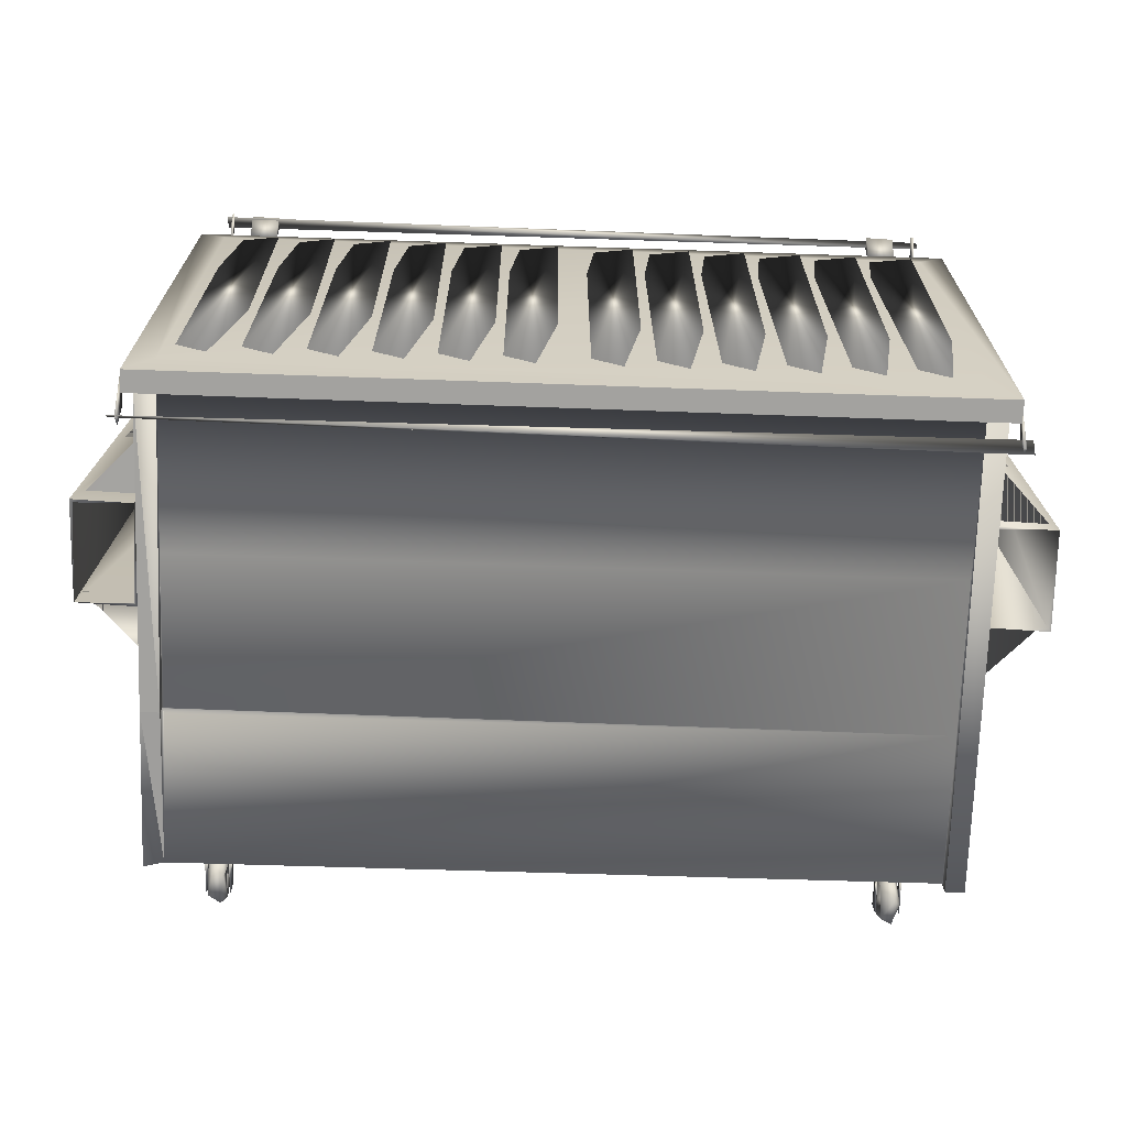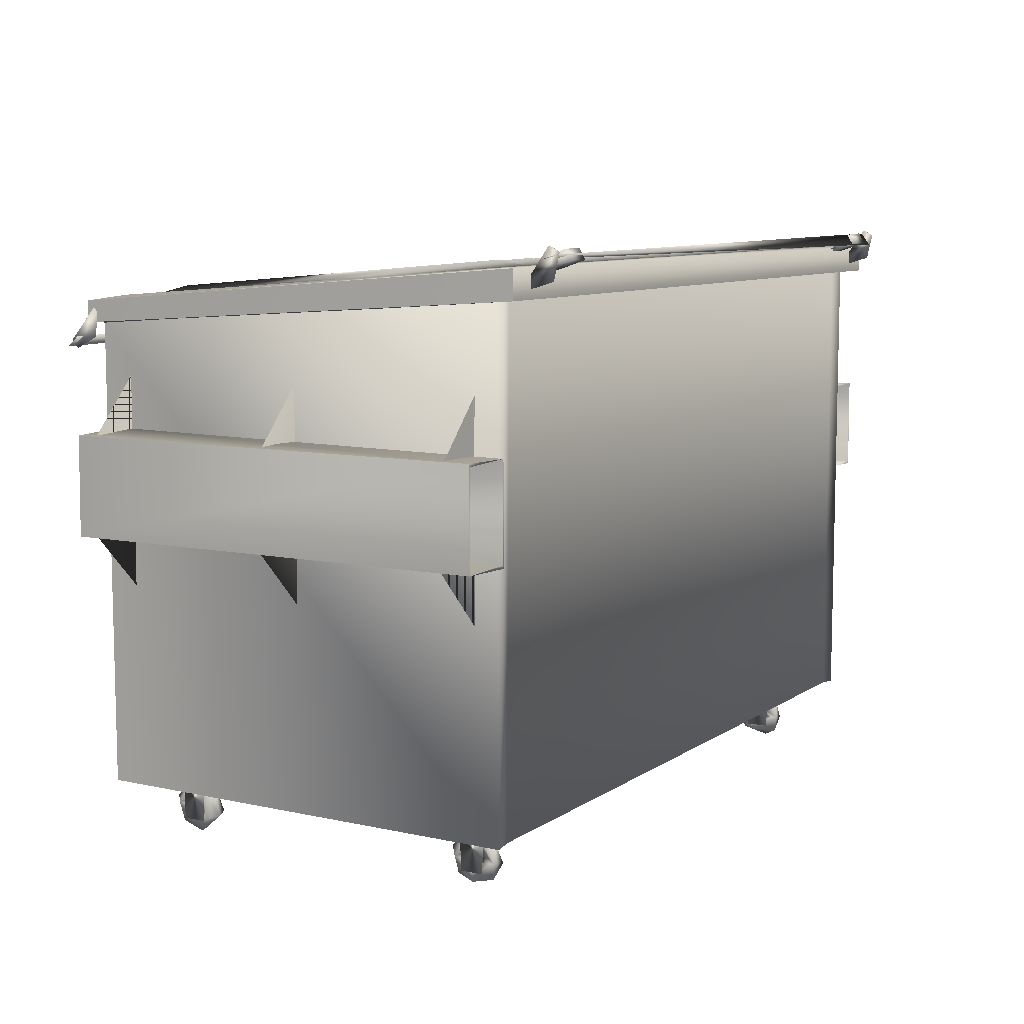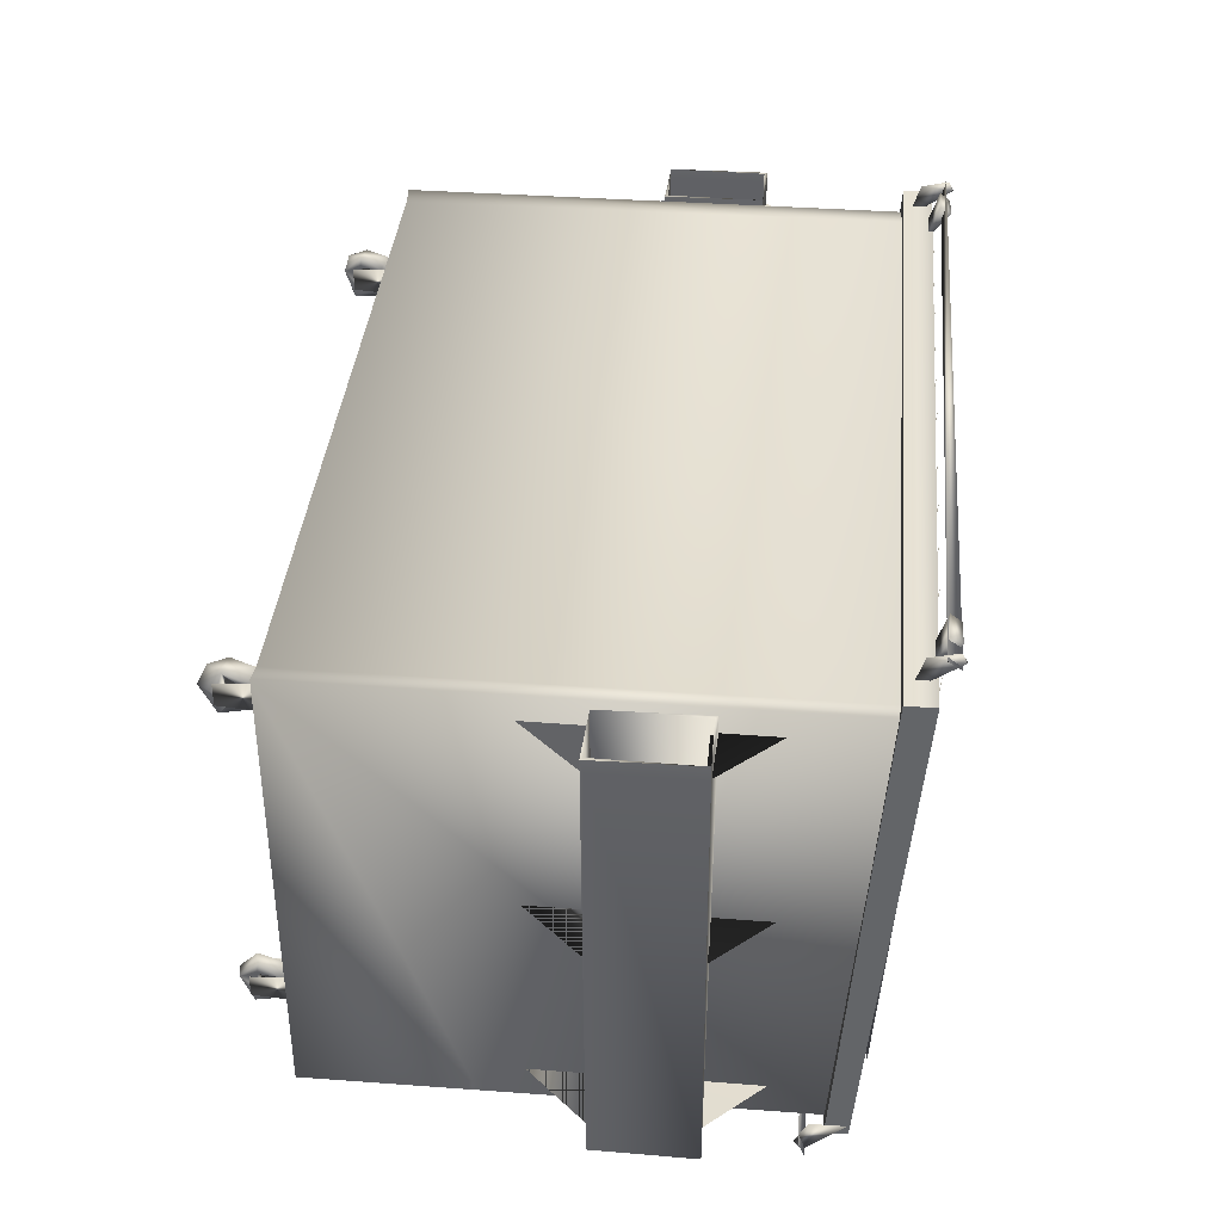
<metadata>
{"format":"obj","ext":"obj","renderer":"f3d","projection":"perspective","resolution":1024,"background":"white","views":[{"elev":-72.5,"azim":178.0,"up":"+Z"},{"elev":8.7,"azim":-59.2,"up":"+Y"},{"elev":38.0,"azim":95.3,"up":"+Z"}]}
</metadata>
<code>
o Dumpster
v -229.4 105.5 134.1
v -231.1 107.3 134.1
v -263.6 106.7 134.1
v -263.6 163.2 -126.1
v -262.7 107.3 -126.1
v 229.4 105.5 -134.1
v 231.1 107.3 -134.1
v 263.6 106.7 -134.1
v 263.6 163.2 126.1
v 262.7 107.3 126.1
v -185.5 -58.3 100.9
v -187.2 -59.95 90.31
v -193.2 -62.92 97.9
v -193.2 -61.88 91.14
v -196.9 -57.98 100.7
v -195.1 -51.6 90.48
v -193.4 -55.51 105.6
v -187.1 -69.82 107.7
v -187.2 -70.85 100.7
v -193.2 -69.59 99
v -196.8 -68.03 107.6
v -193.4 -78.35 105.3
v -187.1 -80.17 98.27
v -187.4 -72.26 88.14
v -193 -71.06 89.89
v -196.8 -80.42 93.92
v -186.9 -74.68 81.81
v -193.4 -78.07 82.47
v -197 -67.22 82.11
v -193.4 -62.41 78.49
v -186.9 -54.56 86.14
v -197.7 -46.55 85.74
v -198.4 -74.6 87.23
v -198.9 -46.55 102.3
v -198.2 -74.6 100.8
v -184 -46.55 85.74
v -184.8 -74.6 87.23
v -185.3 -46.55 102.3
v -184.6 -74.6 100.8
v -207.2 -47.29 99.44
v -189.2 -47.29 78.72
v -206.1 -29.99 99.89
v -206.8 -29.99 89.5
v -200.8 -29.99 106.9
v -195 -47.29 109.3
v -189.2 -29.99 109.3
v -180.4 -47.29 105.3
v -179.4 -29.99 103.1
v -177.5 -47.29 87.25
v -177 -29.99 88.62
v -188.8 -29.99 78.8
v -202.4 -47.29 82.17
v -200.5 -29.99 80.97
v 196.5 -53.4 99.36
v 195 -61.23 97.3
v 190.4 -61.07 92.89
v 186.1 -57.98 100.7
v 186.8 -52.44 92.85
v 189.6 -55.51 105.6
v 196.8 -69.86 106.1
v 191.2 -69.27 98.5
v 186.2 -68.03 107.6
v 189.6 -78.35 105.3
v 194.1 -82.96 96.58
v 195.8 -74.06 92.11
v 190 -71.06 89.89
v 186 -77.33 88.44
v 196.4 -73.7 81.33
v 189.6 -78.07 82.47
v 195.5 -64.42 86.35
v 187.5 -63.86 79.16
v 193.2 -55.51 82.47
v 185.3 -46.55 85.74
v 184.6 -74.6 87.23
v 184 -46.55 102.3
v 184.8 -74.6 100.8
v 198.9 -46.55 85.74
v 198.2 -74.6 87.23
v 197.7 -46.55 102.3
v 198.4 -74.6 100.8
v 178.2 -47.29 102.9
v 175.8 -47.29 90.76
v 184.4 -47.29 79.48
v 177.9 -29.99 102.5
v 176 -29.99 88.22
v 188 -47.29 109.3
v 187.8 -29.99 109.3
v 199.8 -47.29 106.9
v 199.4 -29.99 107.1
v 206.9 -47.29 92.92
v 206.9 -29.99 94.91
v 199.4 -47.29 80.97
v 199.8 -29.99 81.22
v 188.4 -29.99 78.7
v -185.5 -58.3 -95.64
v -193.4 -51.13 -106.4
v -194.5 -61.27 -99.64
v -197.1 -57.59 -95.98
v -193.4 -55.51 -90.9
v -193.2 -68.35 -96.84
v -187.1 -69.82 -88.75
v -187.2 -70.85 -95.82
v -196.6 -73.68 -95.41
v -193.4 -71.16 -86.91
v -186 -78.01 -98.97
v -195.1 -81.98 -98.91
v -192.9 -71.37 -106
v -186.9 -74.68 -114.7
v -193.4 -78.07 -114
v -187.3 -66.97 -110.1
v -197.2 -65.38 -114.6
v -191.8 -62.87 -106.2
v -193.4 -62.41 -118
v -186 -55.72 -109.7
v -197.7 -46.55 -110.8
v -198.4 -74.6 -109.3
v -198.9 -46.55 -94.17
v -198.2 -74.6 -95.66
v -184 -46.55 -110.8
v -184.8 -74.6 -109.3
v -185.3 -46.55 -94.17
v -184.6 -74.6 -95.66
v -206.7 -47.29 -97.77
v -199.9 -47.29 -89.1
v -207.3 -29.99 -105.3
v -205 -29.99 -93.84
v -194.8 -29.99 -87.14
v -188.8 -47.29 -87.24
v -183.3 -29.99 -89.58
v -179 -47.29 -94
v -176.8 -29.99 -99.16
v -176.7 -47.29 -105.3
v -179.2 -29.99 -111.3
v -183.9 -47.29 -115.7
v -188.9 -29.99 -117.7
v -195.4 -47.29 -117.6
v -200.8 -29.99 -115.3
v -204.6 -47.29 -111.6
v 197.5 -58.3 -95.64
v 189.4 -52.35 -93.81
v 191.8 -61.45 -102.1
v 185.9 -57.93 -96.41
v 189.8 -68.35 -96.84
v 195.9 -69.82 -88.75
v 195.7 -70.85 -95.82
v 186 -70.22 -92.17
v 189.6 -71.16 -86.91
v 195.9 -80.17 -98.23
v 186.3 -77.49 -107
v 187.9 -81.98 -98.91
v 194.7 -70.72 -108.5
v 190 -71.37 -106
v 196.8 -73.23 -114.3
v 189.6 -78.07 -114
v 187.3 -60.06 -116.6
v 193.2 -55.51 -114
v 197 -55.24 -106.8
v 187 -61.46 -107.8
v 185.3 -46.55 -110.8
v 184.6 -74.6 -109.3
v 184 -46.55 -94.17
v 184.8 -74.6 -95.66
v 198.9 -46.55 -110.8
v 198.2 -74.6 -109.3
v 197.7 -46.55 -94.17
v 198.4 -74.6 -95.66
v 178.2 -47.29 -93.53
v 175.7 -47.29 -105.3
v 182.3 -47.29 -115.4
v 179.4 -29.99 -91.27
v 175.7 -29.99 -105.7
v 188 -47.29 -87.18
v 194.1 -29.99 -87.21
v 202.6 -47.29 -91.43
v 203.7 -29.99 -93.47
v 206.2 -47.29 -105.6
v 206.2 -29.99 -105.5
v 196.7 -47.29 -117.4
v 197.6 -29.99 -117
v 182.4 -29.99 -115.4
v -234.2 236.9 -135.5
v -235.7 214.3 -154.2
v -235 216.9 -136.5
v -233.9 215 -155.1
v -234.8 209.9 -150.6
v 235.3 236.9 -135.5
v 233.8 214.3 -154.2
v 234.5 216.9 -136.5
v 235.6 215 -155.1
v 234.7 209.9 -150.6
v -240.4 217.2 -145.7
v 240.4 215.8 -154
v 240.4 212.3 -145
v -240.4 211.1 -153.3
v 215.4 248.1 135.4
v 216.9 271.9 153.9
v 216.2 254.1 155.4
v 215.1 272.7 153
v 216 269.5 159
v -216.5 248.1 135.4
v -215 271.9 153.9
v -215.7 254.1 155.4
v -216.8 272.7 153
v -215.9 269.5 159
v -219.3 268.1 158.4
v -219.3 265.6 149.9
v 219.3 270.6 151.6
v 219.3 263.2 156.7
v 187 257.5 136.7
v 203.5 257.4 136.8
v 187 270.5 153.8
v 203.5 270.9 154.2
v 187 264.7 158.3
v 203.5 264.6 158
v -203.5 257.5 136.7
v -187 257.4 136.8
v -203.5 270.5 153.8
v -187 270.9 154.2
v -203.5 264.7 158.3
v -187 264.6 158
v -38.42 239.8 -115.6
v -9.49 244.9 -111.6
v -37.16 264.6 118.1
v -8.237 260.2 122.9
v -73.39 239.8 -115.6
v -44.47 244.9 -111.6
v -72.14 264.6 118.1
v -43.22 260.2 122.9
v -107.9 239.8 -115.6
v -78.95 244.9 -111.6
v -106.6 264.6 118.1
v -77.7 260.2 122.9
v -142.4 239.8 -115.6
v -113.5 244.9 -111.6
v -141.2 264.6 118.1
v -112.2 260.2 122.9
v -177.1 239.8 -115.6
v -148.1 244.9 -111.6
v -175.8 264.6 118.1
v -146.9 260.2 122.9
v -211.8 239.8 -115.6
v -182.9 244.9 -111.6
v -210.6 264.6 118.1
v -181.7 260.2 122.9
v 181.7 239.8 -115.6
v 210.6 244.9 -111.6
v 182.9 264.6 118.1
v 211.8 260.2 122.9
v 146.7 239.8 -115.6
v 175.6 244.9 -111.6
v 147.9 264.6 118.1
v 176.9 260.2 122.9
v 112.2 239.8 -115.6
v 141.1 244.9 -111.6
v 113.4 264.6 118.1
v 142.4 260.2 122.9
v 77.66 239.8 -115.6
v 106.6 244.9 -111.6
v 78.91 264.6 118.1
v 107.8 260.2 122.9
v 43 239.8 -115.6
v 71.93 244.9 -111.6
v 44.25 264.6 118.1
v 73.18 260.2 122.9
v 8.237 239.8 -115.6
v 37.16 244.9 -111.6
v 9.49 264.6 118.1
v 38.42 260.2 122.9
v -216.3 58.91 116
v -262.4 106.9 115.7
v -216.3 106.9 116.3
v -216.3 58.91 -116
v -262.4 106.9 -116.3
v -216.3 106.9 -115.7
v -216.3 58.91 1e-05
v -262.4 106.9 -0.3422
v -216.3 106.9 0.3422
v -216.3 208.8 -116
v -262.4 160.8 -115.7
v -216.3 160.8 -116.3
v -216.3 208.8 116
v -262.4 160.8 116.3
v -216.3 160.8 115.7
v -216.3 208.8 0.000471
v -262.4 160.8 0.3426
v -216.3 160.8 -0.3417
v -264.4 105.5 -126.1
v -229.4 164.4 -126.1
v -264.4 164.4 134.1
v -230.2 163.2 134.1
v -231.1 162.6 -126.1
v -230.2 106.7 -126.1
v -262.7 162.6 134.1
v 216.3 58.91 -116
v 262.4 106.9 -115.7
v 216.3 106.9 -116.3
v 216.3 58.91 116
v 262.4 106.9 116.3
v 216.3 106.9 115.7
v 216.3 58.91 0.000447
v 262.4 106.9 0.3426
v 216.3 106.9 -0.3417
v 216.3 208.8 116
v 262.4 160.8 115.7
v 216.3 160.8 116.3
v 216.3 208.8 -116
v 262.4 160.8 -116.3
v 216.3 160.8 -115.7
v 216.3 208.8 3.4e-05
v 262.4 160.8 -0.3421
v 216.3 160.8 0.3422
v 264.4 105.5 126.1
v 229.4 164.4 126.1
v 264.4 164.4 -134.1
v 230.2 163.2 -134.1
v 231.1 162.6 126.1
v 230.2 106.7 126.1
v 262.7 162.6 -134.1
v -217.6 45 -130.9
v 216.6 43.49 -131.6
v -229.4 -45 -127.6
v 218.4 -46.57 129.5
v -218.4 -46.76 128.8
v 229.4 45 -127.6
v 229.4 -47.2 130.9
v -218.4 -45 -127.6
v 217.9 -45.26 -132.4
v 229.4 224.9 -134.7
v -229.4 244.8 130.9
v 216.6 46.86 -131.8
v -217.6 135 -130.9
v 229.4 244.8 130.9
v 218.4 244.8 129.2
v -217.7 224.1 -133
v 234.4 244.7 142.4
v 234.4 225 -142.4
v 234.4 237.6 -142.4
v -234.4 244.7 142.4
v 234.3 260.7 142.4
v -234.4 225 -142.4
v -234 261.5 142.2
v -234.4 237.6 -142.4
v 218.4 45 -127.6
v -216.6 -43.49 -131.6
v 217.6 135 -130.9
v 217.6 224.3 -132.4
v -218.4 -47.2 -134.7
v -229.4 -47.2 -134.7
v -218.4 244.8 130.5
v -218.4 -47.2 -127.6
v -229.4 -47.2 130.9
v -229.4 224.8 -134.7
v 218.4 45 -134.7
v 229.4 45 -134.7
v 229.4 -47.2 -134.7
v 218.3 240.8 -127.8
v 217.9 261.7 127.7
v -218.1 261.2 127.6
v -218.4 240.5 -127.9
v -229.4 -47.2 -127.6
f 1 2 3
f 6 7 8
f 11 31 16
f 11 12 31
f 13 14 12
f 18 11 17
f 20 13 11
f 21 15 13
f 21 17 15
f 23 18 22
f 24 19 23
f 25 20 19
f 26 21 20
f 27 23 26
f 29 26 25
f 30 28 29
f 31 27 30
f 12 24 27
f 14 25 24
f 16 30 29
f 15 29 14
f 34 32 33
f 32 34 35
f 38 36 37
f 36 38 39
f 42 43 40
f 42 50 43
f 44 42 40
f 44 50 42
f 45 40 41
f 45 44 40
f 46 44 45
f 46 50 44
f 47 45 41
f 47 46 45
f 48 46 47
f 48 50 46
f 49 47 41
f 50 48 47
f 51 50 49
f 53 51 41
f 53 50 51
f 43 53 52
f 43 50 53
f 40 52 41
f 40 43 52
f 60 54 59
f 60 55 54
f 61 56 55
f 62 57 56
f 62 59 57
f 64 60 63
f 65 60 64
f 66 61 60
f 67 62 61
f 64 63 67
f 69 64 67
f 70 65 68
f 71 69 67
f 72 68 71
f 56 66 70
f 58 67 66
f 54 68 72
f 55 70 54
f 57 58 56
f 75 73 74
f 73 75 76
f 79 77 78
f 77 79 80
f 81 82 83
f 84 85 82
f 84 87 85
f 86 81 83
f 86 84 81
f 88 86 83
f 89 87 86
f 90 88 83
f 91 89 88
f 91 87 89
f 92 90 83
f 93 91 90
f 93 87 91
f 94 93 92
f 94 87 93
f 85 94 83
f 85 87 94
f 95 114 96
f 95 112 114
f 99 96 98
f 100 97 95
f 101 95 99
f 103 98 97
f 104 99 98
f 105 101 104
f 106 104 103
f 107 100 102
f 107 103 100
f 108 105 106
f 111 106 103
f 110 105 108
f 111 103 107
f 112 107 110
f 113 109 111
f 114 108 113
f 114 110 108
f 112 110 114
f 96 113 111
f 97 111 112
f 117 115 116
f 115 117 118
f 121 119 120
f 119 121 122
f 126 127 125
f 130 128 124
f 131 127 129
f 132 130 124
f 132 131 130
f 133 131 132
f 133 127 131
f 134 132 124
f 135 127 133
f 136 134 124
f 137 127 135
f 138 136 124
f 125 137 138
f 125 127 137
f 123 138 124
f 139 157 140
f 139 141 157
f 143 141 139
f 144 139 140
f 146 142 141
f 147 140 142
f 148 144 147
f 149 146 143
f 150 147 146
f 151 145 148
f 152 143 145
f 152 149 143
f 153 148 150
f 155 154 149
f 156 153 155
f 158 152 151
f 158 149 152
f 141 153 157
f 141 151 153
f 142 158 141
f 142 155 158
f 140 156 155
f 161 159 160
f 159 161 162
f 165 163 164
f 163 165 166
f 167 168 169
f 170 171 168
f 172 167 169
f 173 170 172
f 173 171 170
f 174 172 169
f 175 173 174
f 175 171 173
f 176 174 169
f 177 175 174
f 177 171 175
f 178 176 169
f 179 177 176
f 179 171 177
f 180 179 178
f 180 171 179
f 171 180 169
f 181 182 183
f 182 181 184
f 184 183 185
f 182 184 185
f 186 187 188
f 187 186 189
f 189 188 190
f 187 189 190
f 193 192 191
f 192 193 194
f 195 196 197
f 196 195 198
f 198 197 199
f 196 198 199
f 200 201 202
f 201 200 203
f 203 202 204
f 201 203 204
f 208 207 205
f 207 208 206
f 212 211 213
f 211 212 210
f 213 210 214
f 218 217 219
f 217 218 216
f 219 216 220
f 223 224 222
f 221 222 224
f 227 228 226
f 225 226 228
f 231 232 230
f 229 230 232
f 235 236 234
f 233 234 236
f 239 240 238
f 237 238 240
f 243 244 242
f 241 242 244
f 247 248 246
f 245 246 248
f 251 252 250
f 249 250 252
f 255 256 254
f 253 254 256
f 259 260 258
f 257 258 260
f 263 264 262
f 261 262 264
f 267 268 266
f 265 266 268
f 1 3 287
f 288 4 289
f 289 4 287
f 288 290 1
f 291 292 2
f 293 3 5
f 290 293 4
f 3 2 292
f 6 8 312
f 313 9 314
f 314 9 312
f 313 315 6
f 316 317 7
f 318 8 10
f 315 318 9
f 8 7 317
f 319 320 327
f 358 357 356
f 326 327 322
f 325 324 328
f 330 319 331
f 323 322 333
f 345 331 334
f 335 336 337
f 338 335 339
f 340 338 341
f 336 340 342
f 319 343 320
f 327 326 344
f 345 343 330
f 334 347 348
f 323 349 351
f 350 323 351
f 349 334 352
f 327 353 354
f 322 327 355
f 353 346 328
f 333 322 332
f 346 333 332
f 333 346 336
f 356 357 339
f 349 333 335
f 357 358 341
f 334 349 338
f 358 359 342
f 346 334 340
f 359 356 337
f 350 360 348
f 319 326 347
f 321 351 352
f 331 319 334
f 343 324 354
f 327 343 353
f 324 325 355
f 343 345 346
f 324 343 353
f 328 324 354
f 321 326 350
f 351 321 360
f 326 321 360
f 347 326 350
f 322 355 325
f 17 11 16
f 11 13 12
f 13 15 14
f 15 17 16
f 21 18 17
f 18 19 11
f 19 20 11
f 20 21 13
f 22 18 21
f 23 19 18
f 26 22 21
f 26 23 22
f 24 25 19
f 25 26 20
f 28 27 26
f 27 24 23
f 29 28 26
f 30 27 28
f 31 12 27
f 12 14 24
f 14 29 25
f 16 31 30
f 15 16 29
f 35 34 33
f 33 32 35
f 39 38 37
f 37 36 39
f 49 50 47
f 41 51 49
f 52 53 41
f 59 54 58
f 57 59 58
f 62 60 59
f 60 61 55
f 61 62 56
f 63 60 62
f 67 63 62
f 65 66 60
f 66 67 61
f 69 68 64
f 68 65 64
f 70 66 65
f 71 68 69
f 56 58 66
f 58 71 67
f 54 70 68
f 58 72 71
f 58 54 72
f 55 56 70
f 76 75 74
f 74 73 76
f 80 79 78
f 78 77 80
f 81 84 82
f 86 87 84
f 88 89 86
f 90 91 88
f 92 93 90
f 83 94 92
f 82 85 83
f 99 95 96
f 95 97 112
f 104 101 99
f 101 102 95
f 102 100 95
f 100 103 97
f 103 104 98
f 106 105 104
f 105 102 101
f 105 107 102
f 109 108 106
f 111 109 106
f 110 107 105
f 113 108 109
f 112 111 107
f 96 114 113
f 97 98 111
f 98 96 111
f 118 117 116
f 116 115 118
f 122 121 120
f 120 119 122
f 123 126 125
f 124 126 123
f 124 127 126
f 128 127 124
f 128 129 127
f 130 129 128
f 130 131 129
f 134 133 132
f 134 135 133
f 136 135 134
f 136 137 135
f 138 137 136
f 123 125 138
f 147 144 140
f 144 145 139
f 145 143 139
f 143 146 141
f 146 147 142
f 150 148 147
f 148 145 144
f 149 150 146
f 151 152 145
f 154 153 150
f 153 151 148
f 149 154 150
f 155 153 154
f 156 157 153
f 158 155 149
f 141 158 151
f 140 157 156
f 142 140 155
f 162 161 160
f 160 159 162
f 166 165 164
f 164 163 166
f 167 170 168
f 172 170 167
f 174 173 172
f 176 177 174
f 178 179 176
f 169 180 178
f 168 171 169
f 184 181 183
f 185 183 182
f 189 186 188
f 190 188 187
f 194 193 191
f 191 192 194
f 198 195 197
f 199 197 196
f 203 200 202
f 204 202 201
f 206 208 205
f 205 207 206
f 213 211 209
f 214 212 213
f 209 211 210
f 213 209 210
f 214 210 212
f 219 217 215
f 220 218 219
f 215 217 216
f 219 215 216
f 220 216 218
f 221 223 222
f 223 221 224
f 225 227 226
f 227 225 228
f 229 231 230
f 231 229 232
f 233 235 234
f 235 233 236
f 237 239 238
f 239 237 240
f 241 243 242
f 243 241 244
f 245 247 246
f 247 245 248
f 249 251 250
f 251 249 252
f 253 255 254
f 255 253 256
f 257 259 258
f 259 257 260
f 261 263 262
f 263 261 264
f 265 267 266
f 267 265 268
f 271 269 270
f 270 269 271
f 274 272 273
f 273 272 274
f 277 275 276
f 276 275 277
f 280 278 279
f 279 278 280
f 283 281 282
f 282 281 283
f 286 284 285
f 285 284 286
f 292 1 287
f 290 288 289
f 3 289 287
f 292 288 1
f 290 291 2
f 4 293 5
f 291 290 4
f 5 3 292
f 296 294 295
f 295 294 296
f 299 297 298
f 298 297 299
f 302 300 301
f 301 300 302
f 305 303 304
f 304 303 305
f 308 306 307
f 307 306 308
f 311 309 310
f 310 309 311
f 317 6 312
f 315 313 314
f 8 314 312
f 317 313 6
f 315 316 7
f 9 318 10
f 316 315 9
f 10 8 317
f 344 319 327
f 359 358 356
f 323 326 322
f 332 325 328
f 345 330 331
f 349 323 333
f 352 351 329
f 346 345 334
f 339 335 337
f 341 338 339
f 342 340 341
f 337 336 342
f 320 343 327
f 344 326 319
f 330 343 319
f 352 334 348
f 360 350 351
f 351 349 329
f 329 349 352
f 332 322 325
f 355 327 354
f 354 353 328
f 328 346 332
f 335 333 336
f 337 356 339
f 338 349 335
f 339 357 341
f 340 334 338
f 341 358 342
f 336 346 340
f 342 359 337
f 347 350 348
f 334 319 347
f 348 321 352
f 353 343 354
f 354 324 355
f 353 343 346
f 354 324 353
f 350 326 323
f 360 321 350
f 360 321 348
f 350 326 360
f 292 287 5
f 288 291 4
f 317 312 10
f 313 316 9
f 293 289 3
f 289 293 290
f 1 290 2
f 288 292 291
f 318 314 8
f 314 318 315
f 6 315 7
f 313 317 316
f 287 4 5
f 312 9 10

</code>
